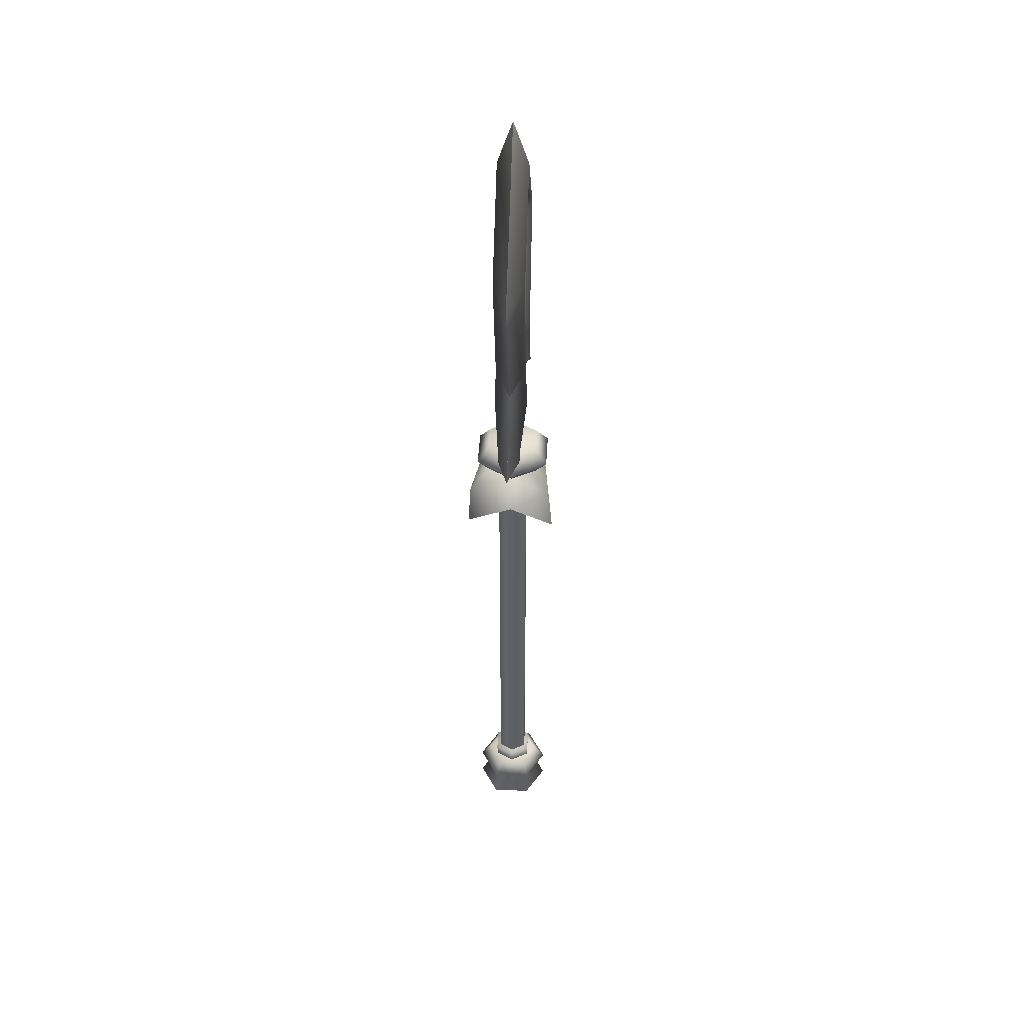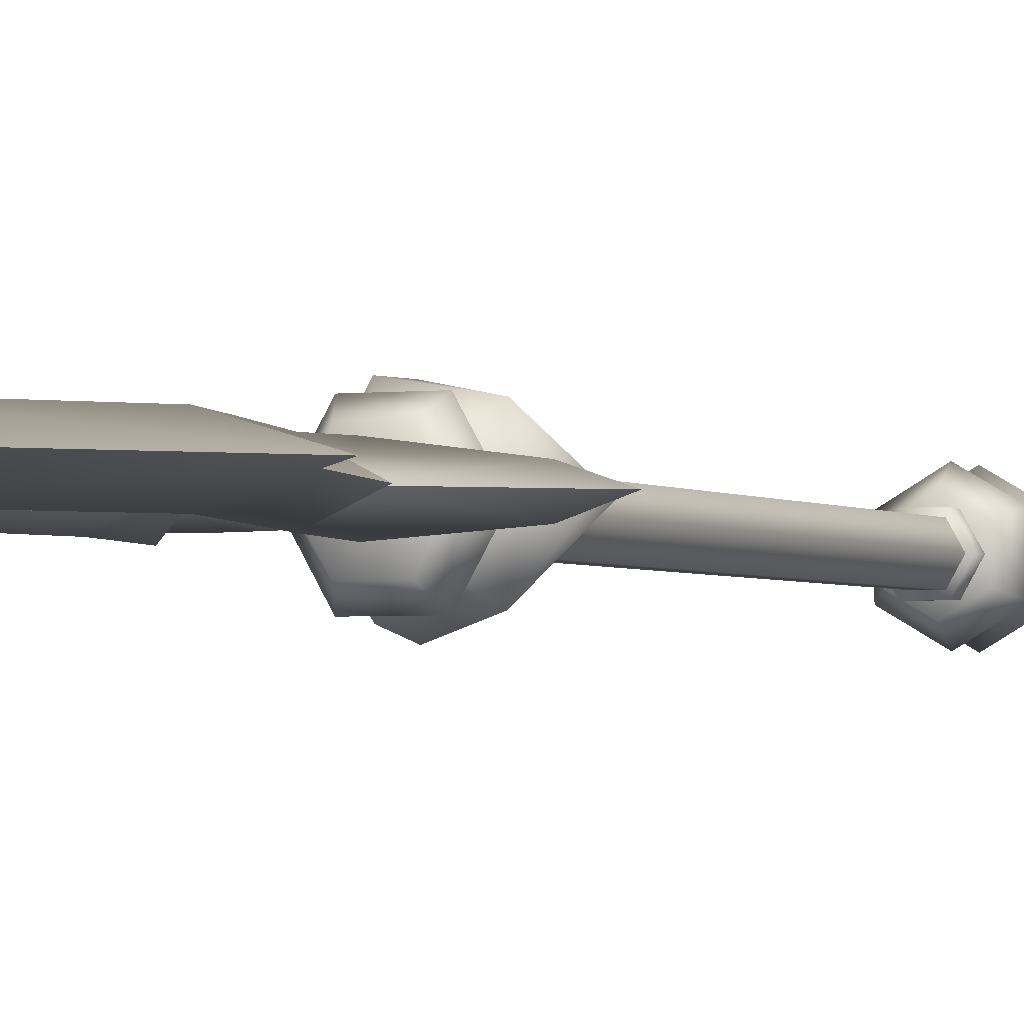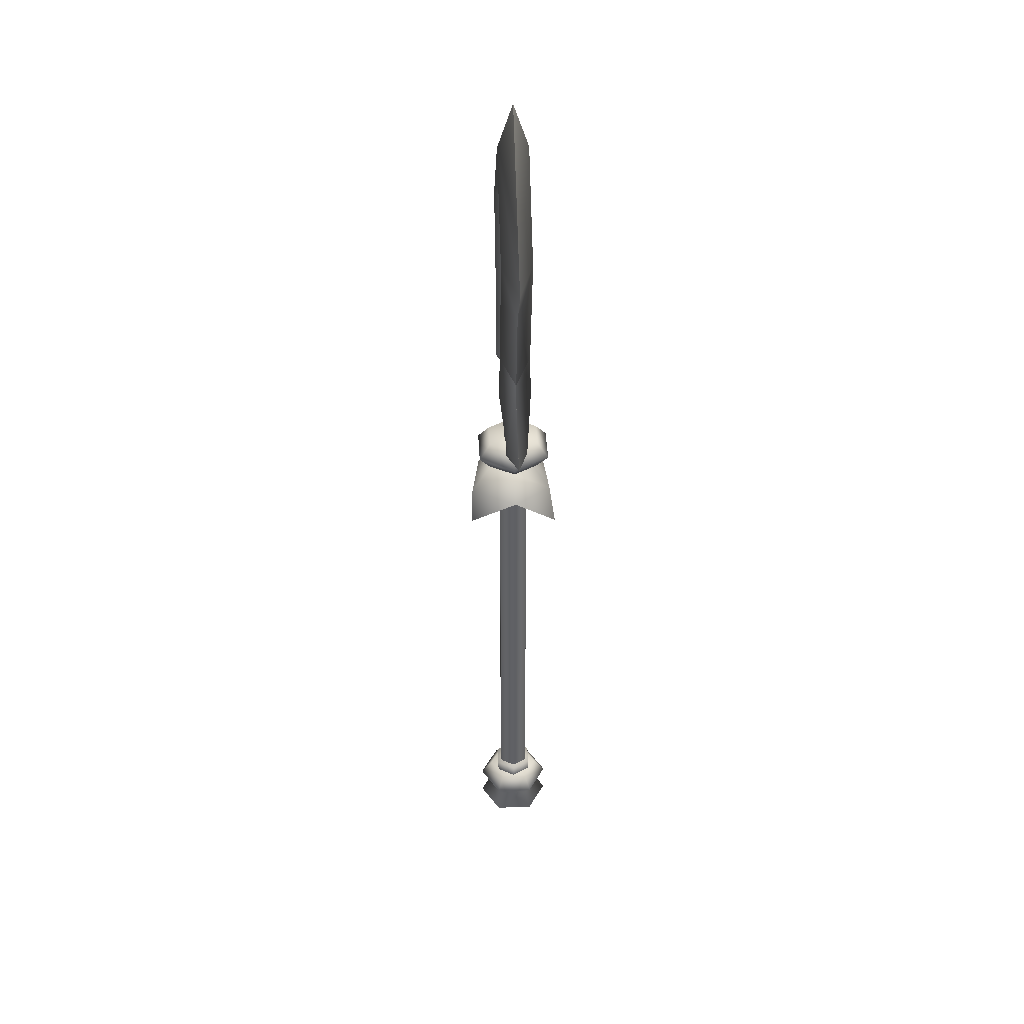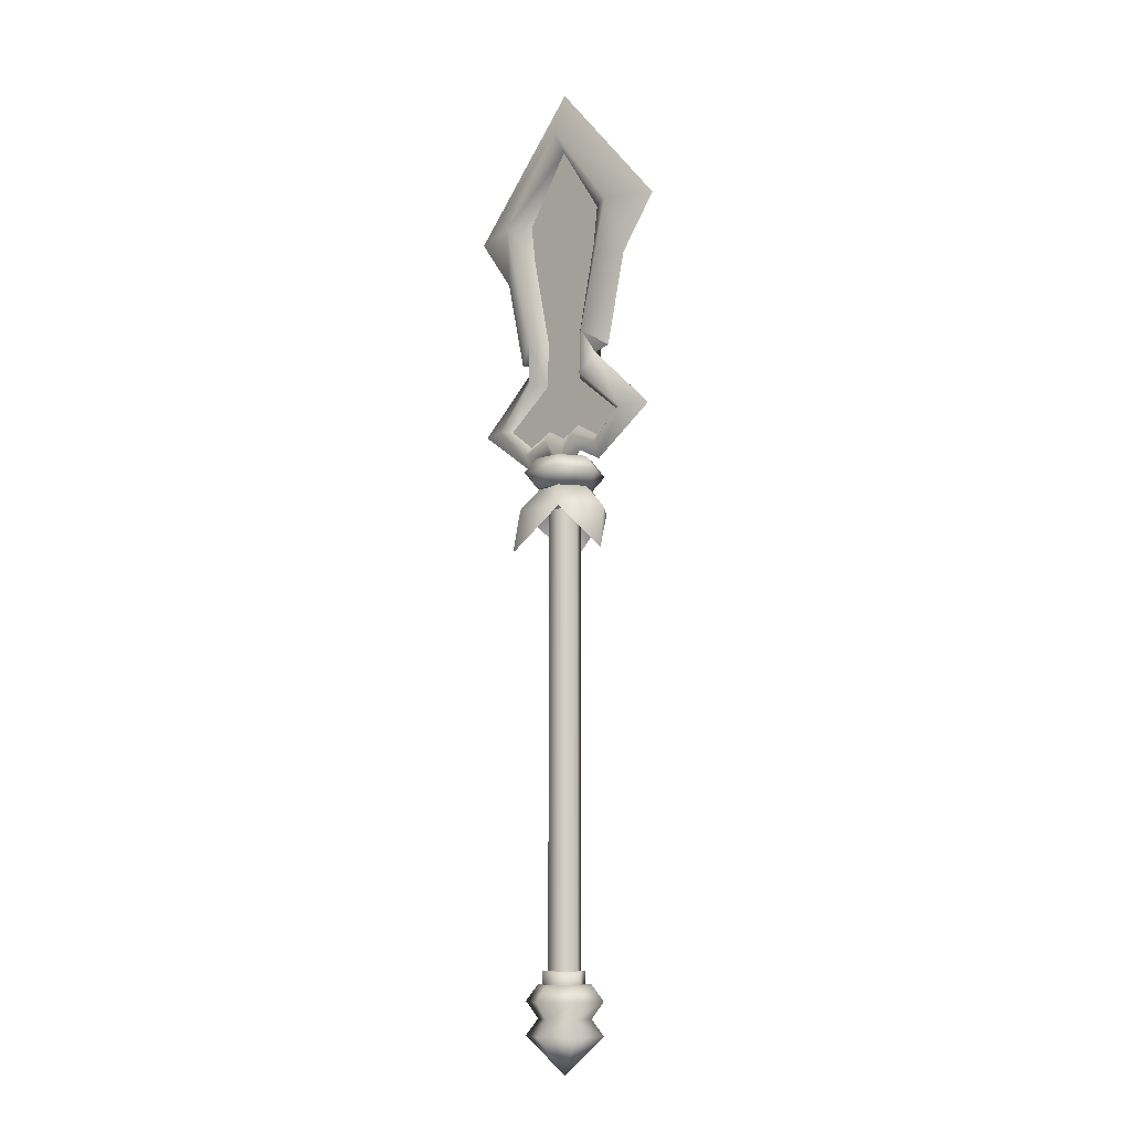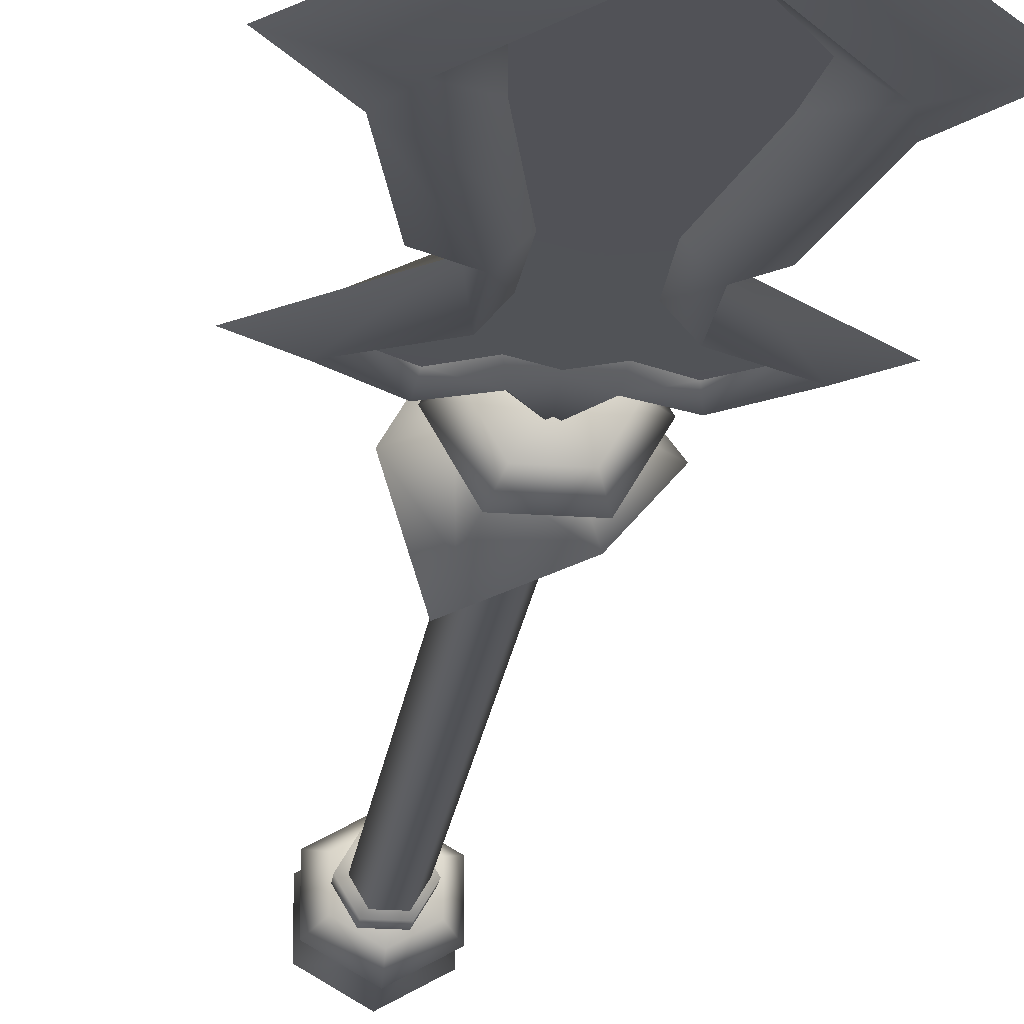
<metadata>
{"format":"obj","ext":"obj","renderer":"f3d","projection":"perspective","resolution":1024,"background":"white","views":[{"elev":44.0,"azim":-86.7,"up":"+Z"},{"elev":-2.5,"azim":24.7,"up":"+Y"},{"elev":40.4,"azim":-93.1,"up":"+Z"},{"elev":-9.6,"azim":43.6,"up":"+Z"},{"elev":-21.6,"azim":-7.1,"up":"+Y"}]}
</metadata>
<code>
v -0.03668 -0.002217 -0.6428
v -0.01834 0.02955 0.3726
v -0.03668 -0.002217 0.3726
v -0.01834 0.02955 -0.6428
v 0.01834 0.02955 0.3726
v 0.01834 0.02955 -0.6428
v 0.03668 -0.002217 0.3726
v 0.03668 -0.002217 -0.6428
v -0.01834 -0.03398 0.3726
v -0.01834 -0.03398 -0.6428
v 0.01834 -0.03398 0.3726
v 0.01834 -0.03398 -0.6428
v -0.06303 -0.002217 0.4204
v -0.04628 0.07795 0.4549
v -0.09256 -0.002217 0.4549
v -0.03152 0.05237 0.4204
v 0.04628 0.07795 0.4549
v 0.03152 0.05237 0.4204
v 0.09256 -0.002217 0.4549
v 0.06303 -0.002217 0.4204
v -0.04628 -0.08238 0.4549
v -0.03152 -0.05681 0.4204
v 0.04628 -0.08238 0.4549
v 0.03152 -0.05681 0.4204
v 0.06404 -0.002217 0.4885
v 0.03202 0.05324 0.4885
v -0.03202 0.05324 0.4885
v -0.06404 -0.002217 0.4885
v 0.03202 -0.05768 0.4885
v -0.03202 -0.05768 0.4885
v -0.03152 0.05237 0.4204
v -0.06303 -0.002217 0.4204
v 0.03152 -0.05681 0.4204
v 0.03152 0.05237 0.4204
v 0.06303 -0.002217 0.4204
v -0.03152 -0.05681 0.4204
v -0.06404 -0.002217 0.4885
v -0.03202 0.05324 0.4885
v -0 -0.002217 0.4885
v 0.03202 0.05324 0.4885
v 0.06404 -0.002217 0.4885
v -0.03202 -0.05768 0.4885
v 0.03202 -0.05768 0.4885
v -0.0509 -0.0316 -0.6514
v -0.0509 0.02717 -0.6514
v -0 -0.002217 -0.6514
v -0 0.05656 -0.6514
v 0.0509 0.02717 -0.6514
v -0 -0.06099 -0.6514
v 0.0509 -0.0316 -0.6514
v 0.09852 0.006643 0.2823
v 0.0511 -0.07691 0.3709
v 0.1146 -0.00265 0.3709
v 0.05226 0.07795 0.3709
v 0.06312 -0.002217 0.4221
v 0.03156 0.05244 0.4221
v 0.03156 -0.0561 0.4221
v -0.06367 0.09919 0.2823
v 0.05226 0.07795 0.3709
v -0.0573 0.09659 0.3709
v -0.1146 -0.00265 0.3709
v -0.06312 -0.001046 0.4221
v -0.03156 0.05244 0.4221
v 0.03156 0.05244 0.4221
v 0.03156 0.05244 0.4221
v -0 -0.002217 0.4221
v -0.03156 0.05244 0.4221
v -0.06312 -0.001046 0.4221
v -0.03156 -0.05688 0.4221
v 0.03156 -0.0561 0.4221
v 0.06312 -0.002217 0.4221
v -0.06367 -0.09919 0.2765
v -0.1146 -0.00265 0.3709
v -0.05549 -0.08574 0.3709
v 0.0511 -0.07691 0.3709
v -0.03156 -0.04644 0.4221
v 0.03156 -0.0561 0.4221
v -0.06312 -0.001046 0.4221
v 0.09534 0.006429 0.2845
v 0.1109 -0.002564 0.3702
v 0.04945 -0.07443 0.3702
v 0.05057 0.07543 0.3702
v 0.06108 -0.002146 0.4198
v 0.03054 0.05075 0.4198
v 0.03054 -0.05429 0.4198
v -0.06162 0.09599 0.2845
v -0.05545 0.09348 0.3702
v 0.05057 0.07543 0.3702
v -0.1109 -0.002564 0.3702
v -0.06108 -0.001012 0.4198
v -0.03054 0.05075 0.4198
v 0.03054 0.05075 0.4198
v 0.03054 0.05075 0.4198
v -0.03054 0.05075 0.4198
v -0 -0.002146 0.4198
v -0.06108 -0.001012 0.4198
v -0.03054 -0.05504 0.4198
v 0.03054 -0.05429 0.4198
v 0.06108 -0.002146 0.4198
v -0.06162 -0.09599 0.2788
v -0.0537 -0.08297 0.3702
v -0.1109 -0.002564 0.3702
v 0.04945 -0.07443 0.3702
v -0.03054 -0.04494 0.4198
v 0.03054 -0.05429 0.4198
v -0.06108 -0.001012 0.4198
v -0.1027 -0.00226 0.4769
v -0.1813 -0.0244 0.5772
v -0.104 -0.02297 0.5096
v -0.2468 -0.002246 0.5781
v -0.0451 -0.00216 0.5048
v -0.03923 -0.02338 0.5392
v -0.09306 -0.002217 0.7183
v -0.078 -0.03823 0.6672
v -0.1608 -0.005218 0.5768
v -0.04982 -0.004752 0.6646
v -0.0988 -0.005158 0.5307
v -0.04498 -0.005179 0.5597
v -0 -0.02338 0.4795
v -0 -0.00216 0.4532
v 0.0451 -0.00216 0.5048
v 0.03923 -0.02338 0.5392
v 0.104 -0.02297 0.5096
v 0.1027 -0.00226 0.4769
v 0.1813 -0.0244 0.5772
v 0.1608 -0.005218 0.5768
v 0.0988 -0.005158 0.5307
v 0.078 -0.03823 0.6672
v 0.04982 -0.004752 0.6646
v 0.2468 -0.002246 0.5781
v 0.04498 -0.005179 0.5597
v -0 -0.005179 0.5371
v 0.09306 -0.002217 0.7183
v -0.1522 -0.03569 1.052
v -0.178 -0.002217 0.9299
v -0.2635 -0.002217 1.046
v -0.126 -0.03569 0.944
v -0.07976 -0.03569 0.7651
v -0.1317 -0.002217 0.7281
v -0.09306 -0.002217 0.7183
v -0.078 -0.03823 0.6672
v -0.09168 -0.004752 0.9677
v -0.1021 -0.004752 1.052
v -0 -0.004752 1.205
v -7.629e-08 -0.03569 1.245
v 0.1522 -0.03569 1.052
v 0.1021 -0.004752 1.052
v 0.09168 -0.004752 0.9677
v 0.126 -0.03569 0.944
v 0.04806 -0.004752 0.7677
v 0.07976 -0.03569 0.7651
v 0.04982 -0.004752 0.6646
v 0.078 -0.03823 0.6672
v 0.09306 -0.002217 0.7183
v 0.178 -0.002217 0.9299
v 0.2635 -0.002217 1.046
v 0.1317 -0.002217 0.7281
v -0 -0.002217 1.343
v 0.09306 -0.002217 0.7183
v 0.1317 -0.002217 0.7281
v -0.04806 -0.004752 0.7677
v -0.04982 -0.004752 0.6646
v 0.04982 -0.004752 0.6646
v 0.04498 -0.005179 0.5597
v -0 -0.00492 0.6313
v 0.1608 -0.005218 0.5768
v -0 -0.005179 0.5371
v -0.04498 -0.005179 0.5597
v -0.04982 -0.004752 0.6646
v -0.1608 -0.005218 0.5768
v -0.0988 -0.005158 0.5307
v 0.0988 -0.005158 0.5307
v -0 -0.004752 1.205
v 0.1021 -0.004752 1.052
v -0 -0.004752 1.056
v 0.09168 -0.004752 0.9677
v -0 -0.004752 0.7321
v 0.04806 -0.004752 0.7677
v 0.04982 -0.004752 0.6646
v -0 -0.00492 0.6313
v -0.1021 -0.004752 1.052
v -0.09168 -0.004752 0.9677
v -0.04806 -0.004752 0.7677
v -0.04982 -0.004752 0.6646
v -0.1027 -0.002175 0.4769
v -0.1813 0.01996 0.5772
v -0.2468 -0.002189 0.5781
v -0.104 0.01853 0.5096
v -0.0451 -0.002274 0.5048
v -0.03923 0.01894 0.5392
v -0.09306 -0.002217 0.7183
v -0.078 0.03379 0.6672
v -0.1608 0.0007836 0.5768
v -0.04982 0.0003174 0.6646
v -0.0988 0.0007237 0.5307
v -0.04498 0.0007444 0.5597
v -0 0.01894 0.4795
v -0 -0.002274 0.4532
v 0.0451 -0.002274 0.5048
v 0.03923 0.01894 0.5392
v 0.104 0.01853 0.5096
v 0.1027 -0.002175 0.4769
v 0.1813 0.01996 0.5772
v 0.1608 0.0007836 0.5768
v 0.0988 0.0007237 0.5307
v 0.078 0.03379 0.6672
v 0.04982 0.0003174 0.6646
v 0.2468 -0.002189 0.5781
v 0.04498 0.0007444 0.5597
v -0 0.0007444 0.5371
v 0.09306 -0.002217 0.7183
v -0.1522 0.03126 1.052
v -0.178 -0.002217 0.9299
v -0.126 0.03126 0.944
v -0.2635 -0.002217 1.046
v -0.07976 0.03126 0.7651
v -0.1317 -0.002217 0.7281
v -0.09306 -0.002217 0.7183
v -0.078 0.03379 0.6672
v -0.09168 0.0003174 0.9677
v -0.1021 0.0003174 1.052
v -0 0.0003174 1.205
v -7.629e-08 0.03126 1.245
v 0.1522 0.03126 1.052
v 0.1021 0.0003174 1.052
v 0.09168 0.0003174 0.9677
v 0.126 0.03126 0.944
v 0.04806 0.0003174 0.7677
v 0.07976 0.03126 0.7651
v 0.04982 0.0003174 0.6646
v 0.078 0.03379 0.6672
v 0.09306 -0.002217 0.7183
v 0.178 -0.002217 0.9299
v 0.2635 -0.002217 1.046
v 0.1317 -0.002217 0.7281
v -0 -0.002217 1.343
v 0.09306 -0.002217 0.7183
v 0.1317 -0.002217 0.7281
v -0.04806 0.0003174 0.7677
v -0.04982 0.0003174 0.6646
v 0.04498 0.0007444 0.5597
v 0.04982 0.0003174 0.6646
v -0 0.0004853 0.6313
v 0.1608 0.0007836 0.5768
v -0 0.0007444 0.5371
v -0.04498 0.0007444 0.5597
v -0.04982 0.0003174 0.6646
v -0.1608 0.0007836 0.5768
v -0.0988 0.0007237 0.5307
v 0.0988 0.0007237 0.5307
v -0 0.0003174 1.205
v -0 0.0003174 1.056
v 0.1021 0.0003174 1.052
v 0.09168 0.0003174 0.9677
v -0 0.0003174 0.7321
v 0.04806 0.0003174 0.7677
v 0.04982 0.0003174 0.6646
v -0 0.0004853 0.6313
v -0.1021 0.0003174 1.052
v -0.09168 0.0003174 0.9677
v -0.04806 0.0003174 0.7677
v -0.04982 0.0003174 0.6646
v -0.04994 -0.002217 -0.6234
v -0.02574 0.03819 -0.6529
v -0.02611 0.03884 -0.6234
v -0.04919 -0.002217 -0.6529
v 0.02154 0.03884 -0.6234
v 0.02116 0.03819 -0.6529
v 0.04537 -0.002217 -0.6234
v 0.04462 -0.002217 -0.6529
v -0.02574 -0.04263 -0.6529
v -0.02611 -0.04328 -0.6234
v 0.02154 -0.04328 -0.6234
v 0.02116 -0.04263 -0.6529
v -0.04994 -0.002217 -0.6234
v -0.02611 0.03884 -0.6234
v 0.02154 0.03884 -0.6234
v -0.02611 -0.04328 -0.6234
v 0.02154 -0.04328 -0.6234
v 0.04537 -0.002217 -0.6234
v -0.0505 -0.03137 -0.7227
v -0.07357 0.04026 -0.6867
v -0.07357 -0.04469 -0.6867
v -0.0505 0.02694 -0.7227
v -0 0.08274 -0.6867
v -0 0.0561 -0.7227
v 0.07357 0.04026 -0.6867
v 0.0505 0.02694 -0.7227
v -0 -0.08717 -0.6867
v -0 -0.06053 -0.7227
v 0.07357 -0.04469 -0.6867
v 0.0505 -0.03137 -0.7227
v 0.0509 0.02717 -0.6514
v -0 0.05656 -0.6514
v -0.0509 0.02717 -0.6514
v -0.0509 -0.0316 -0.6514
v 0.0509 -0.0316 -0.6514
v -0 -0.06099 -0.6514
v -0 -0.002217 -0.8401
v -0 0.08274 -0.7579
v -0.07357 0.04026 -0.7579
v 0.07357 0.04026 -0.7579
v 0.07357 -0.04469 -0.7579
v -0.07357 -0.04469 -0.7579
v -0 -0.08717 -0.7579
v 0.0505 -0.03137 -0.7227
v 0.0505 0.02694 -0.7227
v -0 0.0561 -0.7227
v -0.0505 0.02694 -0.7227
v -0 -0.06053 -0.7227
v -0.0505 -0.03137 -0.7227
g zhuang_han_2_w
f 3 2 1
f 2 4 1
f 2 5 4
f 5 6 4
f 5 7 6
f 7 8 6
f 9 3 1
f 10 9 1
f 11 9 10
f 12 11 10
f 8 7 12
f 7 11 12
f 15 14 13
f 14 16 13
f 14 17 16
f 17 18 16
f 17 19 18
f 19 20 18
f 21 15 13
f 22 21 13
f 23 21 22
f 24 23 22
f 20 19 24
f 19 23 24
f 25 19 17
f 19 25 23
f 26 25 17
f 26 17 14
f 27 26 14
f 27 14 15
f 28 27 15
f 25 29 23
f 23 29 21
f 29 30 21
f 21 30 15
f 30 28 15
f 33 32 31
f 33 31 34
f 33 34 35
f 32 33 36
f 39 38 37
f 39 40 38
f 39 41 40
f 42 39 37
f 43 39 42
f 41 39 43
f 46 45 44
f 46 47 45
f 46 48 47
f 49 46 44
f 50 46 49
f 48 46 50
f 53 52 51
f 54 53 51
f 53 54 55
f 52 53 55
f 54 56 55
f 57 52 55
f 60 59 58
f 61 60 58
f 60 61 62
f 63 60 62
f 59 60 63
f 64 59 63
f 67 66 65
f 68 66 67
f 69 66 68
f 70 66 69
f 71 66 70
f 65 66 71
f 74 73 72
f 75 74 72
f 74 75 76
f 75 77 76
f 73 74 78
f 74 76 78
f 81 80 79
f 80 82 79
f 80 83 82
f 80 81 83
f 83 84 82
f 81 85 83
f 88 87 86
f 87 89 86
f 89 87 90
f 87 91 90
f 87 88 91
f 88 92 91
f 95 94 93
f 95 96 94
f 95 97 96
f 95 98 97
f 95 99 98
f 95 93 99
f 102 101 100
f 101 103 100
f 101 104 103
f 104 105 103
f 102 106 101
f 106 104 101
f 109 108 107
f 108 110 107
f 107 111 109
f 111 112 109
f 110 108 113
f 108 114 113
f 108 115 114
f 115 108 109
f 115 116 114
f 117 109 112
f 117 115 109
f 118 117 112
f 112 111 119
f 111 120 119
f 119 120 121
f 122 119 121
f 122 121 123
f 121 124 123
f 125 123 124
f 123 125 126
f 127 123 126
f 123 127 122
f 125 128 126
f 128 129 126
f 130 125 124
f 127 131 122
f 131 132 122
f 132 119 122
f 118 112 132
f 112 119 132
f 130 133 125
f 133 128 125
f 136 135 134
f 135 137 134
f 137 135 138
f 135 139 138
f 138 139 140
f 140 141 138
f 134 137 142
f 143 134 142
f 143 144 134
f 144 145 134
f 136 134 145
f 145 144 146
f 144 147 146
f 147 148 146
f 148 149 146
f 149 148 150
f 151 149 150
f 150 152 151
f 152 153 151
f 153 154 151
f 149 155 146
f 149 151 155
f 155 156 146
f 146 156 145
f 151 157 155
f 156 158 145
f 158 136 145
f 160 151 159
f 138 161 137
f 161 142 137
f 161 138 162
f 138 141 162
f 165 164 163
f 164 166 163
f 165 167 164
f 167 165 168
f 165 169 168
f 169 170 168
f 171 168 170
f 164 172 166
f 175 174 173
f 175 176 174
f 176 175 177
f 178 176 177
f 178 177 179
f 177 180 179
f 181 175 173
f 182 175 181
f 175 182 177
f 182 183 177
f 183 184 177
f 184 180 177
f 187 186 185
f 186 188 185
f 189 185 188
f 190 189 188
f 187 191 186
f 191 192 186
f 186 192 193
f 188 186 193
f 192 194 193
f 188 195 190
f 195 188 193
f 195 196 190
f 190 197 189
f 197 198 189
f 199 198 197
f 200 199 197
f 199 200 201
f 202 199 201
f 201 203 202
f 204 203 201
f 205 204 201
f 205 201 200
f 203 204 206
f 204 207 206
f 203 208 202
f 209 205 200
f 209 200 210
f 200 197 210
f 196 210 190
f 210 197 190
f 208 203 211
f 203 206 211
f 214 213 212
f 213 215 212
f 214 216 213
f 216 217 213
f 217 216 218
f 219 218 216
f 220 214 212
f 221 220 212
f 222 221 212
f 223 222 212
f 212 215 223
f 222 223 224
f 225 222 224
f 225 224 226
f 224 227 226
f 228 226 227
f 229 228 227
f 228 229 230
f 229 231 230
f 232 231 229
f 233 227 224
f 227 233 229
f 234 233 224
f 234 224 223
f 233 235 229
f 236 234 223
f 215 236 223
f 229 238 237
f 216 214 239
f 214 220 239
f 239 240 216
f 240 219 216
f 243 242 241
f 242 244 241
f 245 243 241
f 243 245 246
f 243 246 247
f 246 248 247
f 246 249 248
f 250 241 244
f 253 252 251
f 254 252 253
f 252 254 255
f 254 256 255
f 256 257 255
f 257 258 255
f 252 259 251
f 252 260 259
f 260 252 255
f 261 260 255
f 261 255 262
f 255 258 262
f 265 264 263
f 264 266 263
f 265 267 264
f 267 268 264
f 267 269 268
f 269 270 268
f 266 271 263
f 271 272 263
f 273 272 271
f 274 273 271
f 270 269 274
f 269 273 274
f 277 276 275
f 278 277 275
f 279 277 278
f 280 277 279
f 283 282 281
f 282 284 281
f 282 285 284
f 285 286 284
f 285 287 286
f 287 288 286
f 289 283 281
f 290 289 281
f 291 289 290
f 292 291 290
f 288 287 292
f 287 291 292
f 293 287 285
f 287 293 291
f 294 293 285
f 294 285 282
f 295 294 282
f 295 282 283
f 296 295 283
f 293 297 291
f 291 297 289
f 297 298 289
f 289 298 283
f 298 296 283
f 301 300 299
f 300 302 299
f 302 303 299
f 304 301 299
f 305 304 299
f 303 305 299
f 306 303 302
f 303 306 305
f 307 306 302
f 307 302 300
f 308 307 300
f 308 300 301
f 309 308 301
f 306 310 305
f 305 310 304
f 310 311 304
f 304 311 301
f 311 309 301

</code>
